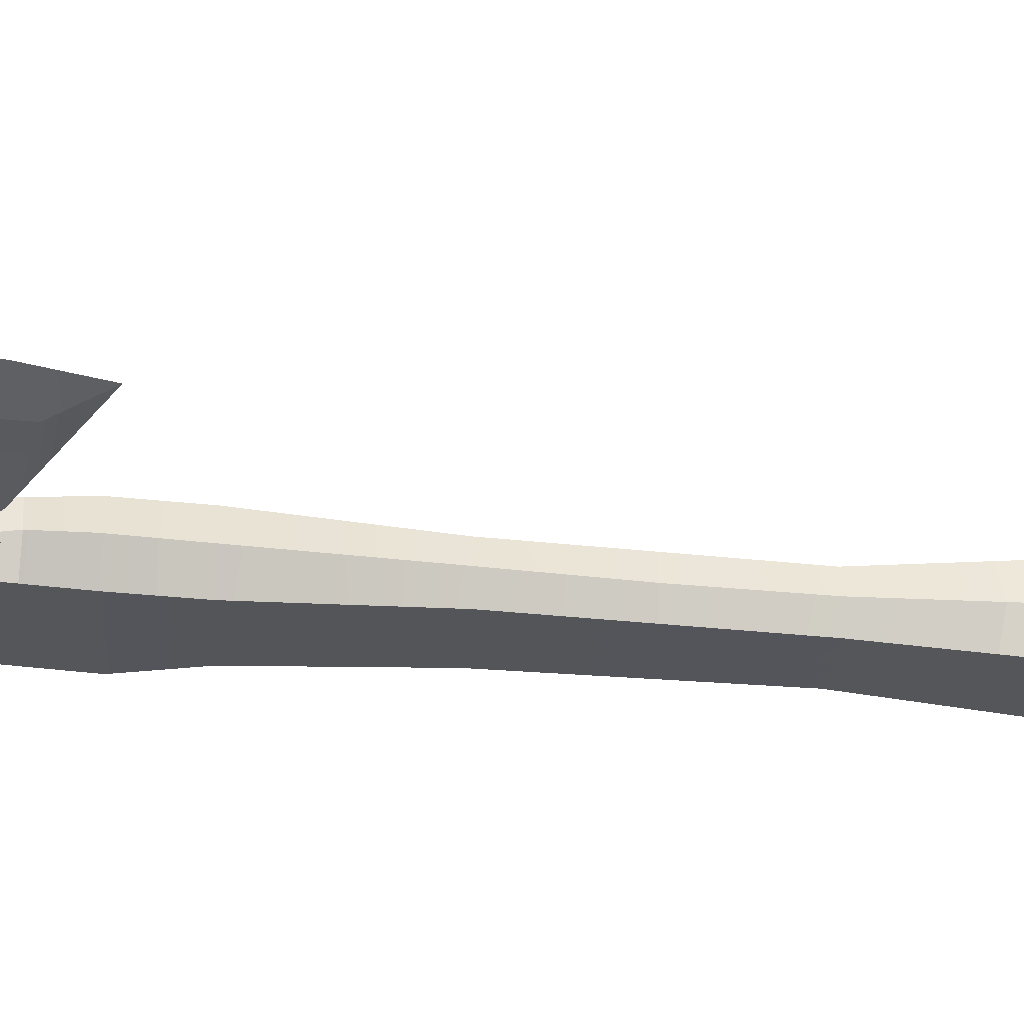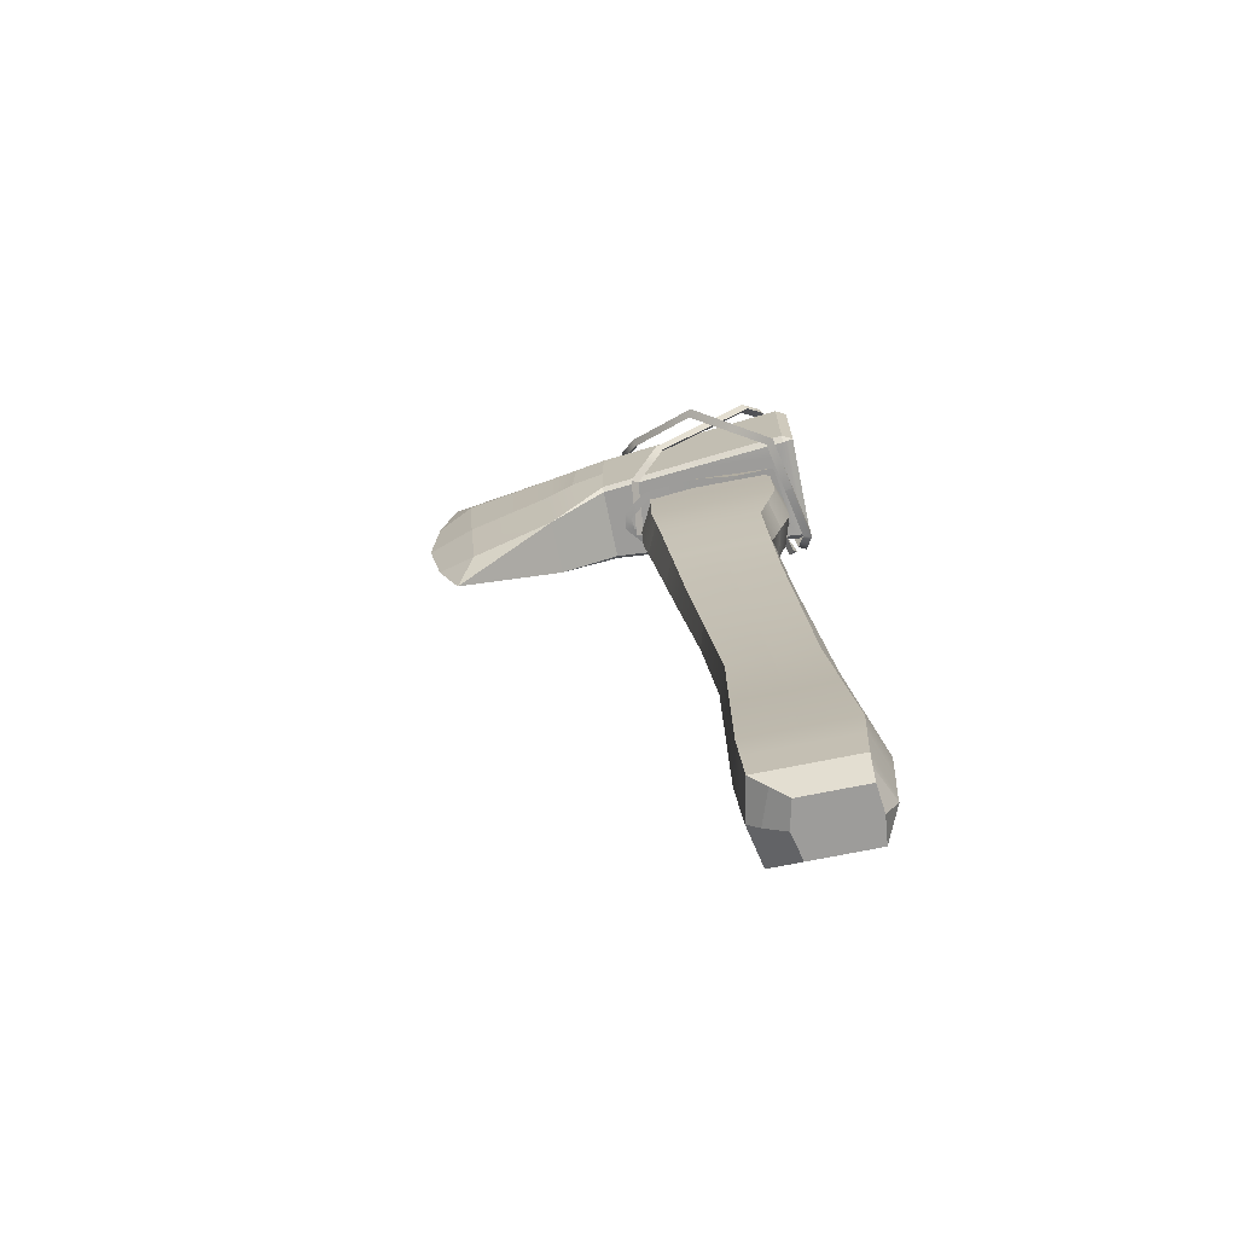
<metadata>
{"format":"obj","ext":"obj","renderer":"f3d","projection":"perspective","resolution":1024,"background":"white","views":[{"elev":-24.9,"azim":-94.2,"up":"+Z"},{"elev":-70.3,"azim":11.6,"up":"+Y"}]}
</metadata>
<code>
g default
v -2.525 5.192 -0.03358
v -2.492 5.167 -0.03887
v -2.492 5.216 -0.02829
v -2.503 5.308 0.2051
v -2.355 5.42 0.3176
v -1.907 5.801 0.3398
v -1.828 5.873 0.2811
v -1.781 5.919 0.201
v -1.756 5.941 -0.1675
v -1.762 5.914 -0.2465
v -1.767 5.869 -0.3139
v -1.73 5.351 -0.3255
v -1.696 5.287 -0.2473
v -1.795 5.293 0.2775
v -2.16 5.598 0.4221
v -2.478 5.816 0.2665
v -2.551 5.899 0.1901
v -2.55 5.913 -0.1147
v -2.497 5.879 -0.2302
v -1.968 5.349 -0.3155
v -1.886 5.279 -0.2777
v -1.791 5.214 -0.1349
v -1.819 5.205 0.1583
v -2.206 5.205 0.1801
v -2.45 5.206 0.1617
v -2.557 5.207 0.08181
v -2.572 5.211 -0.003782
v -2.457 5.224 -0.1461
v -2.305 5.245 -0.2209
v -2.132 5.272 -0.2324
v -1.889 5.299 -0.2004
v -1.84 5.286 -0.2279
v -1.818 5.226 -0.2973
v -2.47 5.283 0.1959
v -2.325 5.394 0.3037
v -1.884 5.77 0.3229
v -1.809 5.839 0.2654
v -1.765 5.882 0.1889
v -1.746 5.9 -0.1627
v -1.752 5.875 -0.2342
v -1.756 5.835 -0.2915
v -1.724 5.368 -0.2871
v -1.696 5.323 -0.2261
v -1.793 5.33 0.2583
v -2.145 5.624 0.392
v -2.445 5.825 0.2424
v -2.512 5.903 0.1746
v -2.508 5.912 -0.1086
v -2.458 5.88 -0.2126
v -1.957 5.374 -0.2833
v -1.883 5.311 -0.25
v -1.8 5.254 -0.1243
v -1.824 5.246 0.1447
v -2.206 5.246 0.1682
v -2.448 5.246 0.1494
v -2.55 5.247 0.0707
v -2.557 5.25 -0.003444
v -2.447 5.262 -0.1309
v -2.303 5.281 -0.2
v -2.138 5.306 -0.2091
v -1.892 5.334 -0.177
v -1.823 5.319 -0.2091
v -1.78 5.243 -0.2915
v -2.475 5.332 0.1859
v -2.341 5.436 0.2814
v -1.917 5.799 0.2988
v -1.848 5.864 0.2447
v -1.81 5.902 0.1751
v -1.792 5.919 -0.1628
v -1.798 5.895 -0.2371
v -1.803 5.853 -0.2998
v -1.768 5.353 -0.3078
v -1.736 5.294 -0.2362
v -1.829 5.295 0.2537
v -2.175 5.584 0.3855
v -2.474 5.785 0.2381
v -2.542 5.862 0.171
v -2.54 5.872 -0.1094
v -2.491 5.842 -0.2113
v -1.992 5.338 -0.2824
v -1.917 5.273 -0.2489
v -1.831 5.214 -0.122
v -1.853 5.206 0.1338
v -2.206 5.206 0.1379
v -2.443 5.206 0.1199
v -2.536 5.206 0.0455
v -2.53 5.208 -0.006977
v -2.428 5.218 -0.1156
v -2.29 5.236 -0.1826
v -2.131 5.259 -0.1921
v -1.887 5.287 -0.16
v -1.825 5.272 -0.1909
v -1.796 5.199 -0.2719
v -2.648 5.333 0.167
v -2.648 5.359 0.1856
v -2.911 5.127 0.1295
v -1.698 5.359 0.2388
v -1.748 5.359 0.2653
v -1.748 5.333 0.2388
v -2.941 5.872 0.1295
v -2.648 5.831 0.1856
v -2.648 5.858 0.167
v -1.748 5.858 0.2388
v -1.748 5.831 0.2653
v -1.698 5.831 0.2388
v -2.941 5.872 -0.1295
v -2.648 5.858 -0.167
v -2.648 5.831 -0.1856
v -1.748 5.831 -0.2653
v -1.748 5.858 -0.2388
v -1.698 5.831 -0.2388
v -2.911 5.127 -0.1295
v -2.648 5.359 -0.1856
v -2.648 5.333 -0.167
v -1.748 5.333 -0.2388
v -1.748 5.359 -0.2653
v -1.698 5.359 -0.2388
v -3.381 4.823 0
v -3.472 6.078 0
v -3.488 5.094 0
v -3.539 5.794 0
v -3.367 5.869 0.06647
v -3.3 5.031 0.06475
v -3.297 5.025 -0.07099
v -3.366 5.862 -0.06647
v -1.843 5.333 -0.1151
v -2.431 5.333 -0.1151
v -1.843 5.333 0.1151
v -2.431 5.333 0.1151
v -1.834 4.906 -0.1412
v -2.422 4.906 -0.1412
v -1.834 4.906 0.1412
v -2.422 4.906 0.1412
v -1.92 4.594 -0.1412
v -2.384 4.594 -0.1412
v -1.92 4.594 0.1412
v -2.384 4.594 0.1412
v -1.876 3.893 -0.1093
v -2.3 3.893 -0.1093
v -1.876 3.893 0.1093
v -2.3 3.893 0.1093
v -1.796 2.851 -0.1093
v -2.171 2.851 -0.1093
v -1.796 2.851 0.1093
v -2.171 2.851 0.1093
v -1.706 1.969 -0.176
v -2.162 1.969 -0.176
v -1.706 1.969 0.176
v -2.162 1.969 0.176
v -1.722 1.652 -0.176
v -2.141 1.652 -0.176
v -1.722 1.652 0.176
v -2.141 1.652 0.176
v -1.725 1.532 -0.1174
v -2.004 1.532 -0.1174
v -1.725 1.532 0.1174
v -2.004 1.532 0.1174
v -1.884 5.858 0.1036
v -2.419 5.858 0.08878
v -1.884 5.858 -0.1036
v -2.419 5.858 -0.08878
v -1.901 5.911 0.08622
v -1.884 5.894 0.1036
v -2.419 5.925 0.08878
v -2.402 5.942 0.0723
v -1.901 5.911 -0.08622
v -1.884 5.894 -0.1036
v -2.402 5.942 -0.0723
v -2.419 5.925 -0.08878
v -2.514 5.25 0.08578
v -2.481 5.225 0.07854
v -2.398 5.338 0.2498
v -2.429 5.364 0.2614
v -2.131 5.61 0.3287
v -2.105 5.582 0.3133
v -1.847 5.804 0.2941
v -1.868 5.837 0.3104
v -1.787 5.86 0.2271
v -1.805 5.896 0.2411
v -1.769 5.93 0.01676
v -1.756 5.891 0.0131
v -1.749 5.888 -0.1984
v -1.759 5.927 -0.207
v -1.754 5.855 -0.2628
v -1.764 5.892 -0.2802
v -1.748 5.61 -0.3197
v -1.74 5.602 -0.2893
v -1.713 5.319 -0.2864
v -1.71 5.346 -0.2566
v -1.745 5.29 0.01511
v -1.745 5.327 0.01607
v -1.977 5.446 0.3498
v -1.969 5.477 0.3251
v -2.319 5.707 0.3443
v -2.295 5.725 0.3172
v -2.478 5.864 0.2085
v -2.514 5.857 0.2283
v -2.55 5.906 0.03771
v -2.51 5.907 0.033
v -2.483 5.896 -0.1606
v -2.523 5.896 -0.1724
v -2.232 5.614 -0.2728
v -2.208 5.627 -0.248
v -1.92 5.343 -0.2667
v -1.927 5.314 -0.2966
v -1.839 5.247 -0.2063
v -1.842 5.283 -0.1871
v -1.797 5.21 -0.001366
v -1.812 5.25 0.0102
v -2.015 5.246 0.1564
v -2.004 5.205 0.1561
v -2.327 5.246 0.1588
v -2.328 5.206 0.1709
v -2.499 5.247 0.11
v -2.503 5.207 0.1217
v -2.554 5.249 0.03363
v -2.565 5.209 0.03901
v -2.514 5.217 -0.07493
v -2.502 5.256 -0.06718
v -2.381 5.234 -0.1835
v -2.375 5.272 -0.1655
v -2.219 5.258 -0.2267
v -2.22 5.294 -0.2046
v -2.01 5.286 -0.2164
v -2.015 5.32 -0.193
v -1.858 5.327 -0.193
v -1.864 5.293 -0.2141
v -1.801 5.281 -0.2503
v -1.829 5.256 -0.2626
v -2.483 5.274 0.07881
v -2.408 5.384 0.2336
v -2.129 5.618 0.2901
v -1.882 5.832 0.2717
v -1.829 5.883 0.2099
v -1.801 5.911 0.006184
v -1.795 5.907 -0.1999
v -1.8 5.874 -0.2685
v -1.785 5.603 -0.3038
v -1.752 5.323 -0.272
v -1.783 5.295 0.008768
v -2.002 5.44 0.3196
v -2.325 5.685 0.3118
v -2.508 5.824 0.2046
v -2.541 5.867 0.03078
v -2.515 5.857 -0.1604
v -2.241 5.59 -0.2469
v -1.954 5.306 -0.2657
v -1.874 5.244 -0.1855
v -1.842 5.21 0.005907
v -2.03 5.206 0.1358
v -2.325 5.206 0.1289
v -2.49 5.206 0.08272
v -2.533 5.207 0.01926
v -2.479 5.213 -0.0613
v -2.359 5.227 -0.1491
v -2.211 5.248 -0.1873
v -2.009 5.273 -0.1761
v -1.856 5.28 -0.1755
v -1.811 5.236 -0.2314
v -2.772 5.236 0
v -2.78 5.23 0.1482
v -2.911 5.127 0
v -2.78 5.23 -0.1482
v -2.648 5.333 0
v -2.197 5.346 0.2143
v -2.648 5.346 0.1763
v -2.198 5.333 0.2029
v -1.748 5.346 0.2521
v -2.198 5.359 0.2254
v -2.807 5.532 0.1768
v -2.78 5.243 0.1575
v -2.648 5.595 0.1856
v -2.795 5.852 0.1575
v -2.926 5.5 0.1491
v -1.723 5.346 0
v -1.723 5.346 0.2388
v -1.748 5.333 0
v -1.723 5.346 -0.2388
v -1.698 5.359 0
v -1.723 5.595 0.2521
v -1.723 5.359 0.2521
v -1.698 5.595 0.2388
v -1.723 5.831 0.2521
v -1.748 5.595 0.2653
v -2.785 5.864 0
v -2.795 5.865 0.1482
v -2.648 5.858 0
v -2.795 5.865 -0.1482
v -2.941 5.872 0
v -2.197 5.844 0.2143
v -2.648 5.844 0.1763
v -2.198 5.831 0.2254
v -1.748 5.844 0.2521
v -2.198 5.858 0.2029
v -1.723 5.844 0
v -1.723 5.844 0.2388
v -1.698 5.831 0
v -1.723 5.844 -0.2388
v -1.748 5.858 0
v -2.807 5.532 -0.1768
v -2.795 5.852 -0.1575
v -2.648 5.595 -0.1856
v -2.78 5.243 -0.1575
v -2.926 5.5 -0.1491
v -2.197 5.844 -0.2143
v -2.648 5.844 -0.1763
v -2.198 5.858 -0.2029
v -1.748 5.844 -0.2521
v -2.198 5.831 -0.2254
v -1.723 5.595 -0.2521
v -1.723 5.831 -0.2521
v -1.698 5.595 -0.2388
v -1.723 5.359 -0.2521
v -1.748 5.595 -0.2653
v -2.197 5.346 -0.2143
v -2.648 5.346 -0.1763
v -2.198 5.359 -0.2254
v -1.748 5.346 -0.2521
v -2.198 5.333 -0.2029
v -2.198 5.595 0.2254
v -2.198 5.595 -0.2254
v -1.872 1.532 0
v -1.864 1.532 -0.1174
v -1.712 1.532 0
v -1.864 1.532 0.1174
v -2.033 1.532 0
v -1.698 5.595 0
v -2.774 5.242 0.154
v -1.73 5.351 0.2471
v -2.787 5.858 0.1541
v -1.73 5.84 0.2471
v -2.787 5.858 -0.1541
v -1.73 5.84 -0.2471
v -2.774 5.242 -0.154
v -1.73 5.351 -0.2471
v -3.337 5.466 0.06993
v -3.56 5.444 0
v -3.335 5.46 -0.06993
v -2.186 5.333 -0.1657
v -1.796 5.333 -0.1769
v -2.137 5.333 -0.1151
v -2.54 5.333 -0.141
v -1.784 5.333 0
v -1.796 5.333 0.1769
v -1.843 5.333 0
v -2.186 5.333 0.1657
v -2.54 5.333 0.141
v -2.137 5.333 0.1151
v -2.551 5.333 0
v -2.431 5.333 0
v -2.133 5.119 -0.1281
v -1.839 5.119 -0.1281
v -2.128 4.906 -0.1412
v -2.427 5.119 -0.1281
v -1.795 5.111 0
v -1.839 5.119 0.1281
v -1.79 4.906 0
v -2.133 5.119 0.1281
v -2.427 5.119 0.1281
v -2.128 4.906 0.1412
v -2.495 5.111 0
v -2.489 4.906 0
v -2.137 4.761 -0.1412
v -1.877 4.75 -0.1412
v -2.152 4.594 -0.1412
v -2.403 4.75 -0.1412
v -1.841 4.75 0
v -1.877 4.75 0.1412
v -1.892 4.594 0
v -2.137 4.761 0.1412
v -2.403 4.75 0.1412
v -2.152 4.594 0.1412
v -2.467 4.75 0
v -2.444 4.594 0
v -2.121 4.25 -0.1255
v -1.898 4.244 -0.1252
v -2.088 3.893 -0.1093
v -2.342 4.244 -0.1252
v -1.867 4.255 0
v -1.898 4.244 0.1252
v -1.84 3.893 0
v -2.121 4.25 0.1255
v -2.342 4.244 0.1252
v -2.088 3.893 0.1093
v -2.396 4.255 0
v -2.344 3.893 0
v -2.037 3.381 -0.1093
v -1.836 3.372 -0.1093
v -1.983 2.851 -0.1093
v -2.236 3.372 -0.1093
v -1.792 3.372 0
v -1.836 3.372 0.1093
v -1.744 2.851 0
v -2.037 3.381 0.1093
v -2.236 3.372 0.1093
v -1.983 2.851 0.1093
v -2.268 3.372 0
v -2.212 2.851 0
v -1.958 2.396 -0.1437
v -1.751 2.41 -0.1427
v -1.934 1.969 -0.176
v -2.167 2.41 -0.1427
v -1.688 2.385 0
v -1.751 2.41 0.1427
v -1.638 1.969 0
v -1.958 2.396 0.1437
v -2.167 2.41 0.1427
v -1.934 1.969 0.176
v -2.207 2.385 0
v -2.202 1.969 0
v -1.933 1.814 -0.176
v -1.714 1.811 -0.176
v -1.931 1.652 -0.176
v -2.151 1.811 -0.176
v -1.647 1.811 0
v -1.714 1.811 0.176
v -1.656 1.652 0
v -1.933 1.814 0.176
v -2.151 1.811 0.176
v -1.931 1.652 0.176
v -2.189 1.811 0
v -2.176 1.652 0
v -1.912 1.6 -0.1507
v -1.723 1.592 -0.1467
v -2.072 1.592 -0.1467
v -1.658 1.6 0
v -1.723 1.592 0.1467
v -1.912 1.6 0.1507
v -2.072 1.592 0.1467
v -2.124 1.599 0
v -2.189 5.858 0.1595
v -1.816 5.858 0.1712
v -2.152 5.858 0.09621
v -2.534 5.858 0.1279
v -1.799 5.858 0
v -1.816 5.858 -0.1712
v -1.884 5.858 0
v -2.189 5.858 -0.1595
v -2.534 5.858 -0.1279
v -2.152 5.858 -0.09621
v -2.552 5.858 0
v -2.419 5.858 0
v -1.892 5.902 0
v -1.893 5.903 0.09493
v -1.884 5.894 0
v -1.893 5.903 -0.09493
v -1.901 5.911 0
v -2.151 5.918 0.088
v -2.152 5.927 0.07926
v -2.41 5.934 0.08054
v -2.152 5.91 0.09621
v -2.411 5.933 0
v -2.402 5.942 0
v -2.41 5.934 -0.08054
v -2.419 5.925 0
v -2.151 5.918 -0.088
v -2.152 5.91 -0.09621
v -2.152 5.927 -0.07926
v -2.146 5.926 0
v -2.159 5.884 0.09602
v -1.884 5.876 0.1036
v -2.419 5.891 0.08878
v -1.884 5.876 0
v -1.884 5.876 -0.1036
v -2.159 5.884 -0.09602
v -2.419 5.891 -0.08878
v -2.419 5.891 0
g axe_complete
f 170 171 34 4
f 172 173 4 34
f 174 175 36 6
f 176 177 6 36
f 178 179 7 37
f 180 181 39 9
f 182 183 9 39
f 184 185 10 40
f 186 187 42 12
f 188 189 43 13
f 190 191 44 14
f 192 193 45 15
f 194 195 46 16
f 196 197 16 46
f 198 199 48 18
f 200 201 18 48
f 202 203 50 20
f 204 205 20 50
f 206 207 52 22
f 208 209 53 23
f 210 211 23 53
f 212 213 24 54
f 214 215 25 55
f 216 217 26 56
f 218 219 58 28
f 220 221 59 29
f 222 223 60 30
f 224 225 61 31
f 226 227 31 61
f 228 229 32 62
f 171 230 64 34
f 231 172 34 64
f 175 232 66 36
f 233 176 36 66
f 234 178 37 67
f 181 235 69 39
f 236 182 39 69
f 237 184 40 70
f 187 238 72 42
f 189 239 73 43
f 191 240 74 44
f 193 241 75 45
f 195 242 76 46
f 243 196 46 76
f 199 244 78 48
f 245 200 48 78
f 203 246 80 50
f 247 204 50 80
f 207 248 82 52
f 209 249 83 53
f 250 210 53 83
f 251 212 54 84
f 252 214 55 85
f 253 216 56 86
f 219 254 88 58
f 221 255 89 59
f 223 256 90 60
f 225 257 91 61
f 258 226 61 91
f 259 228 62 92
f 173 231 64 4
f 177 233 66 6
f 179 234 67 7
f 183 236 69 9
f 185 237 70 10
f 197 243 76 16
f 201 245 78 18
f 205 247 80 20
f 211 250 83 23
f 213 251 84 24
f 215 252 85 25
f 217 253 86 26
f 227 258 91 31
f 229 259 92 32
f 264 94 261 260
f 269 95 266 265
f 274 96 271 270
f 279 97 276 275
f 284 98 281 280
f 289 100 286 285
f 294 102 291 290
f 299 103 296 295
f 304 106 301 300
f 309 108 306 305
f 314 109 311 310
f 319 114 316 315
f 272 95 269 320
f 302 108 309 321
f 326 155 323 322
f 282 97 279 327
f 261 94 266 328
f 276 97 281 329
f 286 100 273 330
f 296 103 293 331
f 301 106 288 332
f 311 109 308 333
f 263 112 303 334
f 278 115 318 335
f 336 337 120 123
f 338 337 121 125
f 342 114 319 339
f 340 115 277 343
f 344 99 267 346
f 347 94 264 349
f 354 127 341 351
f 352 126 345 355
f 356 128 348 358
f 359 129 350 361
f 366 131 353 363
f 364 130 357 367
f 368 132 360 370
f 371 133 362 373
f 378 135 365 375
f 376 134 369 379
f 380 136 372 382
f 383 137 374 385
f 390 139 377 387
f 388 138 381 391
f 392 140 384 394
f 395 141 386 397
f 402 143 389 399
f 400 142 393 403
f 404 144 396 406
f 407 145 398 409
f 414 147 401 411
f 412 146 405 415
f 416 148 408 418
f 419 149 410 421
f 425 151 413 423
f 424 150 417 426
f 427 152 420 428
f 429 153 422 430
f 434 102 294 431
f 432 103 299 435
f 436 110 307 438
f 439 107 287 441
f 447 162 444 443
f 451 163 444 448
f 455 164 450 452
f 458 166 446 456
f 453 165 449 459
f 462 159 433 460
f 461 158 437 463
f 464 160 440 465
f 466 161 442 467
f 93 33 63
f 2 1 3
f 170 1 2 171
f 172 35 5 173
f 174 5 35 175
f 176 37 7 177
f 178 38 8 179
f 180 8 38 181
f 182 40 10 183
f 184 41 11 185
f 186 11 41 187
f 188 12 42 189
f 190 13 43 191
f 192 14 44 193
f 194 15 45 195
f 196 47 17 197
f 198 17 47 199
f 200 49 19 201
f 202 19 49 203
f 204 51 21 205
f 206 21 51 207
f 208 22 52 209
f 210 54 24 211
f 212 55 25 213
f 214 56 26 215
f 216 57 27 217
f 218 27 57 219
f 220 28 58 221
f 222 29 59 223
f 224 30 60 225
f 226 62 32 227
f 228 63 33 229
f 171 2 3 230
f 231 65 35 172
f 175 35 65 232
f 233 67 37 176
f 234 68 38 178
f 181 38 68 235
f 236 70 40 182
f 237 71 41 184
f 187 41 71 238
f 189 42 72 239
f 191 43 73 240
f 193 44 74 241
f 195 45 75 242
f 243 77 47 196
f 199 47 77 244
f 245 79 49 200
f 203 49 79 246
f 247 81 51 204
f 207 51 81 248
f 209 52 82 249
f 250 84 54 210
f 251 85 55 212
f 252 86 56 214
f 253 87 57 216
f 219 57 87 254
f 221 58 88 255
f 223 59 89 256
f 225 60 90 257
f 258 92 62 226
f 259 93 63 228
f 230 3 1 170
f 230 170 4 64
f 173 5 65 231
f 232 65 5 174
f 232 174 6 66
f 177 7 67 233
f 179 8 68 234
f 235 68 8 180
f 235 180 9 69
f 183 10 70 236
f 185 11 71 237
f 238 71 11 186
f 238 186 12 72
f 239 72 12 188
f 239 188 13 73
f 240 73 13 190
f 240 190 14 74
f 241 74 14 192
f 241 192 15 75
f 242 75 15 194
f 242 194 16 76
f 197 17 77 243
f 244 77 17 198
f 244 198 18 78
f 201 19 79 245
f 246 79 19 202
f 246 202 20 80
f 205 21 81 247
f 248 81 21 206
f 248 206 22 82
f 249 82 22 208
f 249 208 23 83
f 211 24 84 250
f 213 25 85 251
f 215 26 86 252
f 217 27 87 253
f 254 87 27 218
f 254 218 28 88
f 255 88 28 220
f 255 220 29 89
f 256 89 29 222
f 256 222 30 90
f 257 90 30 224
f 257 224 31 91
f 227 32 92 258
f 229 33 93 259
f 261 96 262 260
f 262 112 263 260
f 263 114 264 260
f 266 94 267 265
f 267 99 268 265
f 268 98 269 265
f 271 95 272 270
f 272 101 273 270
f 273 100 274 270
f 276 99 277 275
f 277 115 278 275
f 278 117 279 275
f 281 97 282 280
f 282 105 283 280
f 283 104 284 280
f 286 102 287 285
f 287 107 288 285
f 288 106 289 285
f 291 101 292 290
f 292 104 293 290
f 293 103 294 290
f 296 105 297 295
f 297 111 298 295
f 298 110 299 295
f 301 108 302 300
f 302 113 303 300
f 303 112 304 300
f 306 107 307 305
f 307 110 308 305
f 308 109 309 305
f 311 111 312 310
f 312 117 313 310
f 313 116 314 310
f 316 113 317 315
f 317 116 318 315
f 318 115 319 315
f 269 98 284 320
f 284 104 292 320
f 292 101 272 320
f 309 109 314 321
f 314 116 317 321
f 317 113 302 321
f 323 154 324 322
f 324 156 325 322
f 325 157 326 322
f 279 117 312 327
f 312 111 297 327
f 297 105 282 327
f 266 95 271 328
f 271 96 261 328
f 281 98 268 329
f 268 99 276 329
f 273 101 291 330
f 291 102 286 330
f 293 104 283 331
f 283 105 296 331
f 288 107 306 332
f 306 108 301 332
f 308 110 298 333
f 298 111 311 333
f 303 113 316 334
f 316 114 263 334
f 318 116 313 335
f 313 117 278 335
f 262 96 118
f 118 96 123
f 106 119 289
f 119 106 125
f 120 118 123
f 125 121 119
f 100 119 122
f 119 121 122
f 274 100 122 336
f 274 336 123 96
f 336 122 121 337
f 304 112 124 338
f 304 338 125 106
f 338 124 120 337
f 112 118 124
f 124 118 120
f 319 115 340 339
f 340 126 341 339
f 341 127 342 339
f 277 99 344 343
f 344 128 345 343
f 345 126 340 343
f 267 94 347 346
f 347 129 348 346
f 348 128 344 346
f 264 114 342 349
f 342 127 350 349
f 350 129 347 349
f 341 126 352 351
f 352 130 353 351
f 353 131 354 351
f 345 128 356 355
f 356 132 357 355
f 357 130 352 355
f 348 129 359 358
f 359 133 360 358
f 360 132 356 358
f 350 127 354 361
f 354 131 362 361
f 362 133 359 361
f 353 130 364 363
f 364 134 365 363
f 365 135 366 363
f 357 132 368 367
f 368 136 369 367
f 369 134 364 367
f 360 133 371 370
f 371 137 372 370
f 372 136 368 370
f 362 131 366 373
f 366 135 374 373
f 374 137 371 373
f 365 134 376 375
f 376 138 377 375
f 377 139 378 375
f 369 136 380 379
f 380 140 381 379
f 381 138 376 379
f 372 137 383 382
f 383 141 384 382
f 384 140 380 382
f 374 135 378 385
f 378 139 386 385
f 386 141 383 385
f 377 138 388 387
f 388 142 389 387
f 389 143 390 387
f 381 140 392 391
f 392 144 393 391
f 393 142 388 391
f 384 141 395 394
f 395 145 396 394
f 396 144 392 394
f 386 139 390 397
f 390 143 398 397
f 398 145 395 397
f 389 142 400 399
f 400 146 401 399
f 401 147 402 399
f 393 144 404 403
f 404 148 405 403
f 405 146 400 403
f 396 145 407 406
f 407 149 408 406
f 408 148 404 406
f 398 143 402 409
f 402 147 410 409
f 410 149 407 409
f 401 146 412 411
f 412 150 413 411
f 413 151 414 411
f 405 148 416 415
f 416 152 417 415
f 417 150 412 415
f 408 149 419 418
f 419 153 420 418
f 420 152 416 418
f 410 147 414 421
f 414 151 422 421
f 422 153 419 421
f 413 150 424 423
f 424 154 323 423
f 323 155 425 423
f 417 152 427 426
f 427 156 324 426
f 324 154 424 426
f 420 153 429 428
f 429 157 325 428
f 325 156 427 428
f 422 151 425 430
f 425 155 326 430
f 326 157 429 430
f 294 103 432 431
f 432 158 433 431
f 433 159 434 431
f 299 110 436 435
f 436 160 437 435
f 437 158 432 435
f 307 107 439 438
f 439 161 440 438
f 440 160 436 438
f 287 102 434 441
f 434 159 442 441
f 442 161 439 441
f 444 163 445 443
f 445 167 446 443
f 446 166 447 443
f 444 162 449 448
f 449 165 450 448
f 450 164 451 448
f 450 165 453 452
f 453 168 454 452
f 454 169 455 452
f 446 167 457 456
f 457 169 454 456
f 454 168 458 456
f 449 162 447 459
f 447 166 458 459
f 458 168 453 459
f 433 158 461 460
f 461 163 451 460
f 451 164 462 460
f 437 160 464 463
f 464 167 445 463
f 445 163 461 463
f 440 161 466 465
f 466 169 457 465
f 457 167 464 465
f 442 159 462 467
f 462 164 455 467
f 455 169 466 467
f 262 118 112
f 289 119 100

</code>
